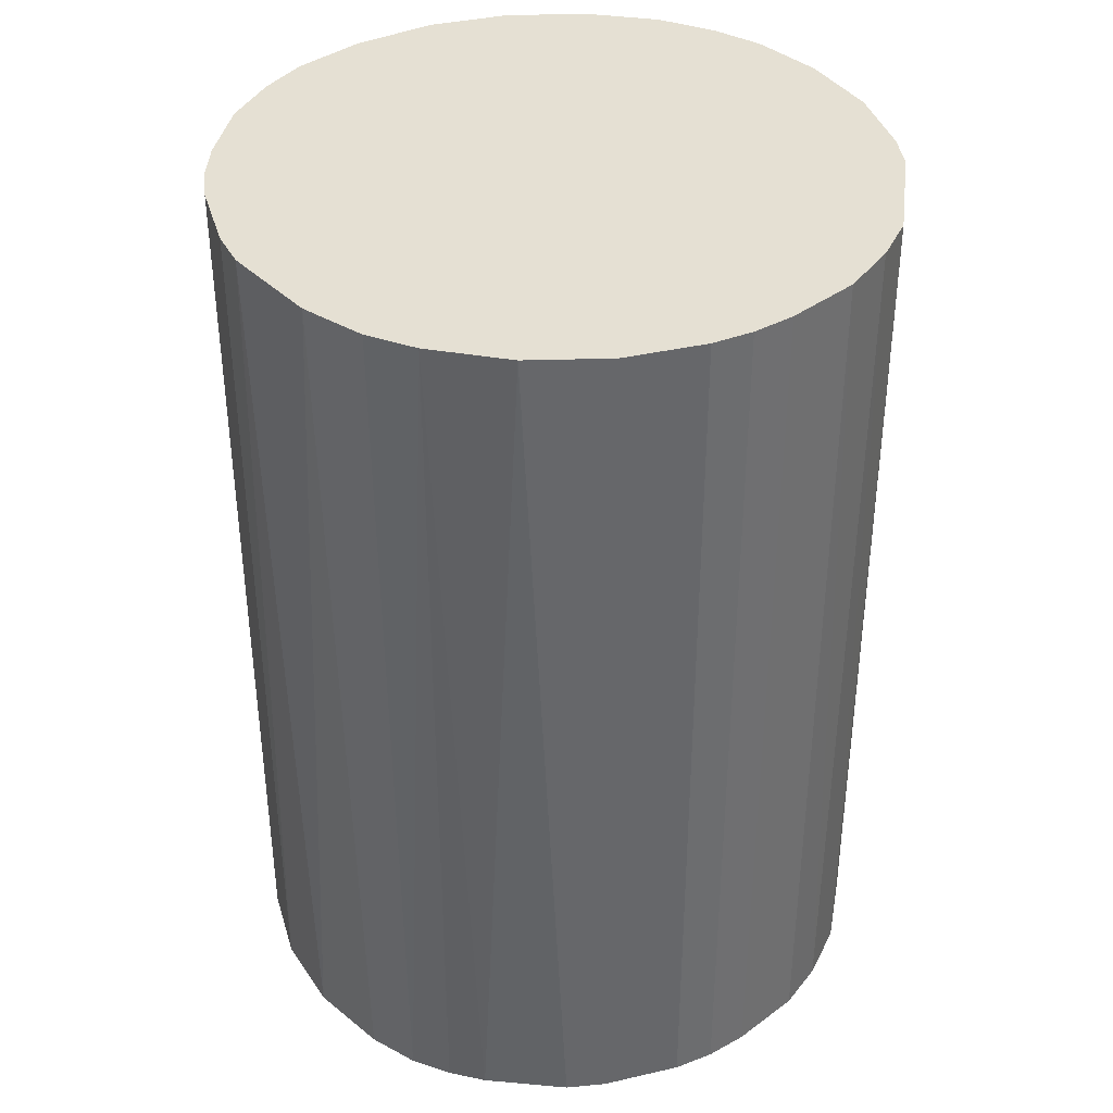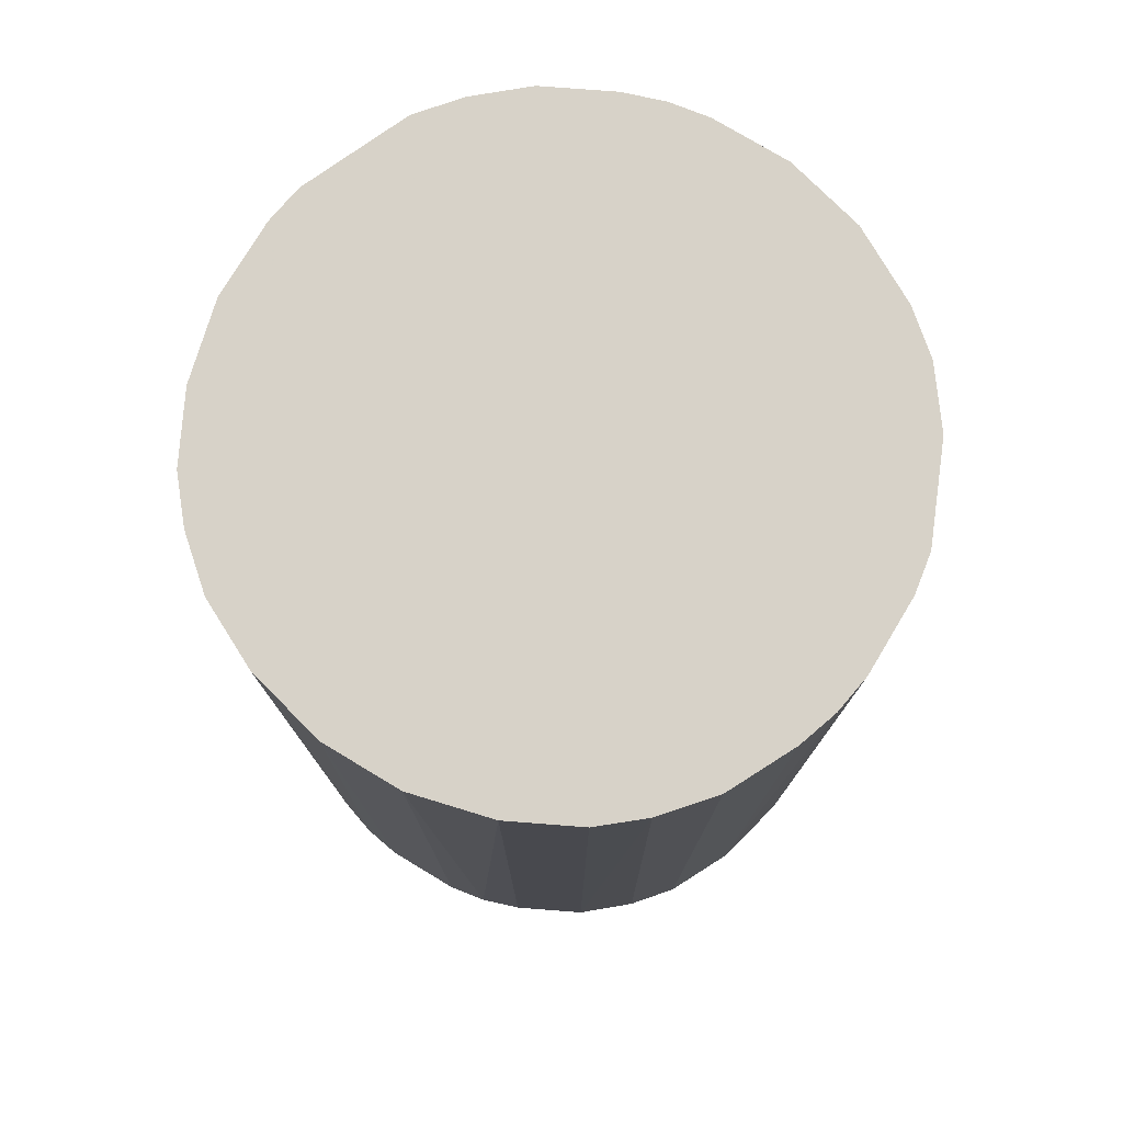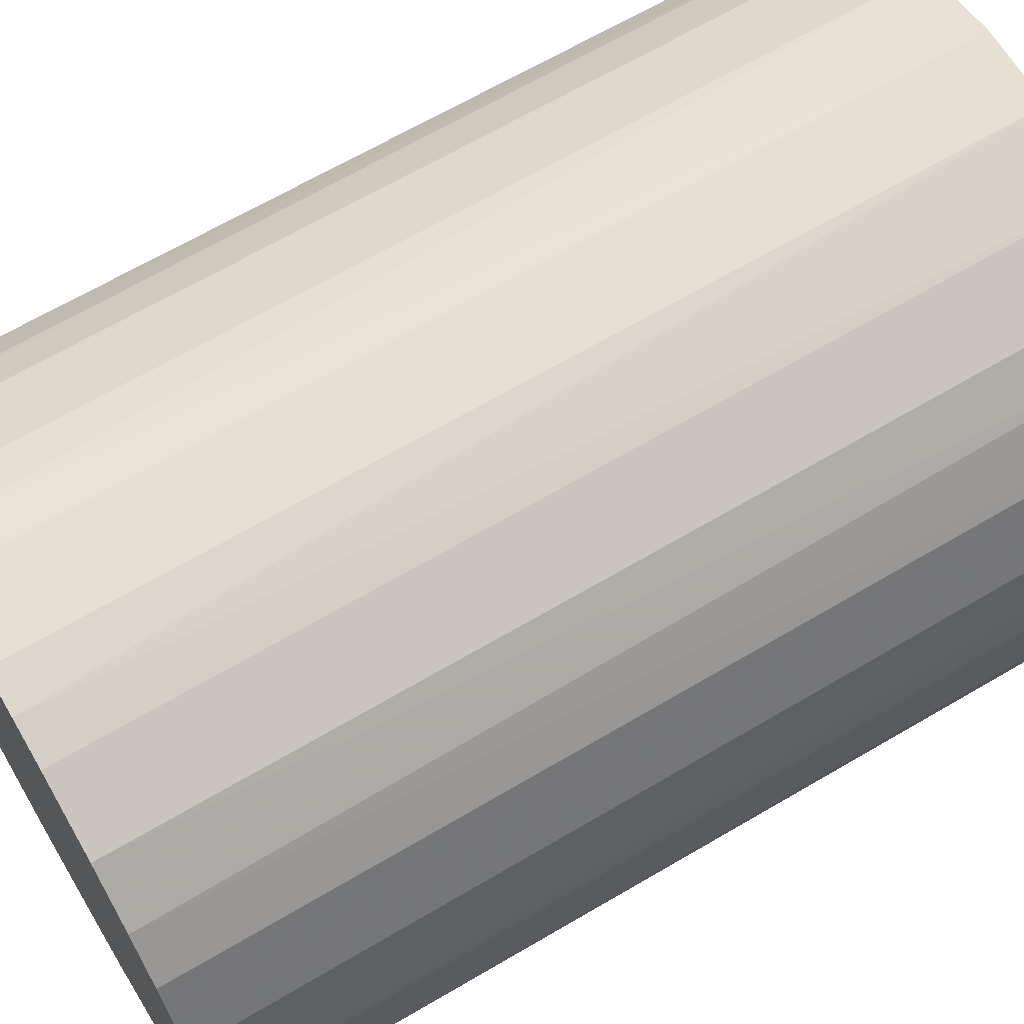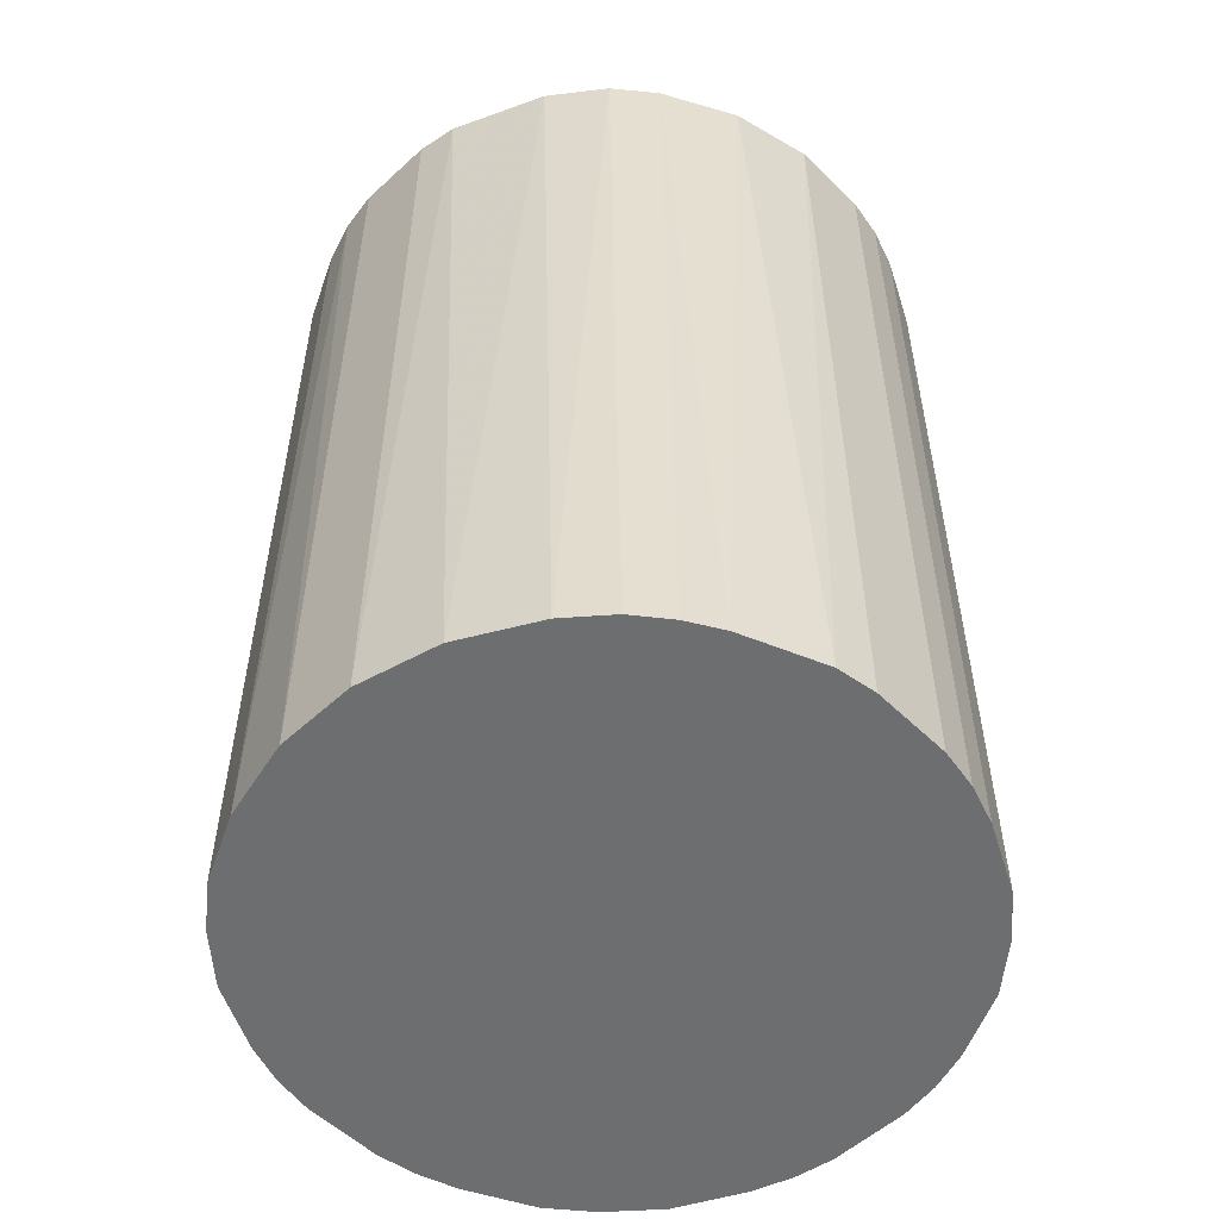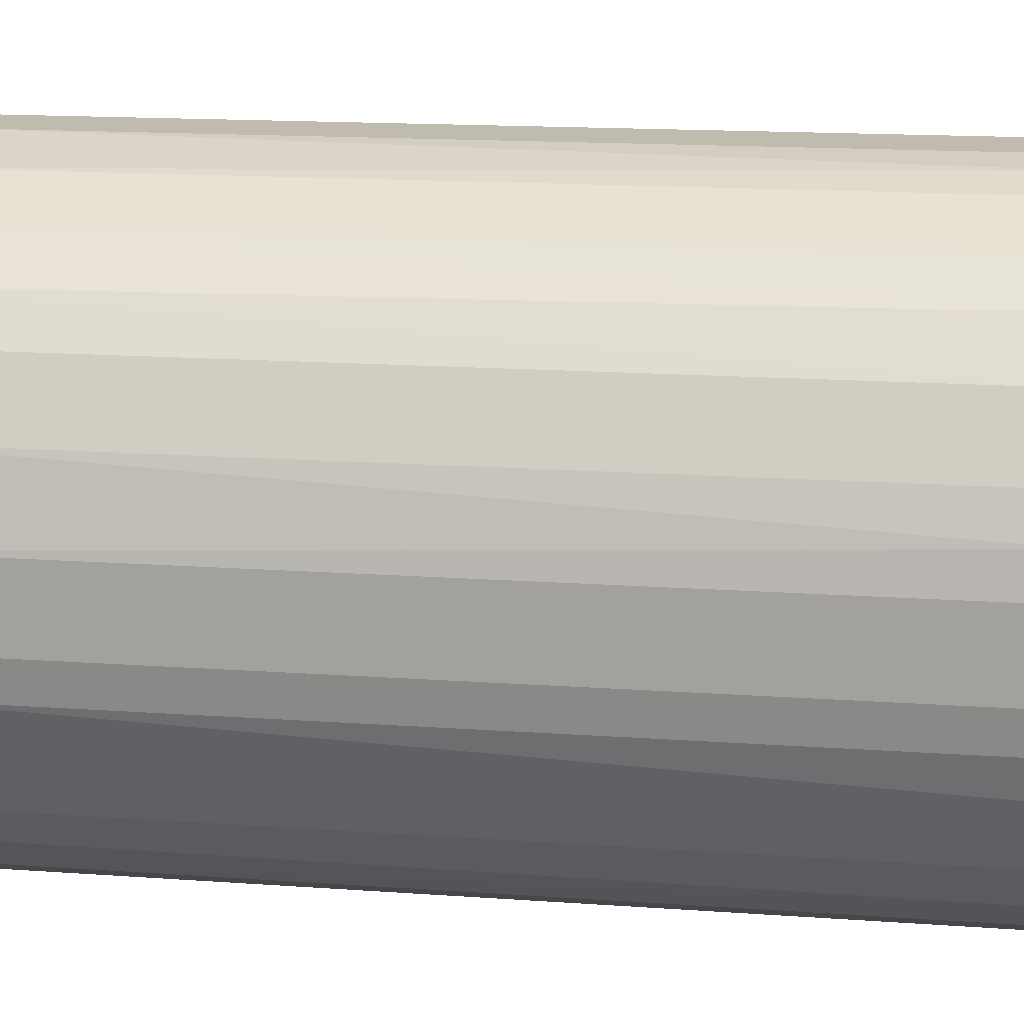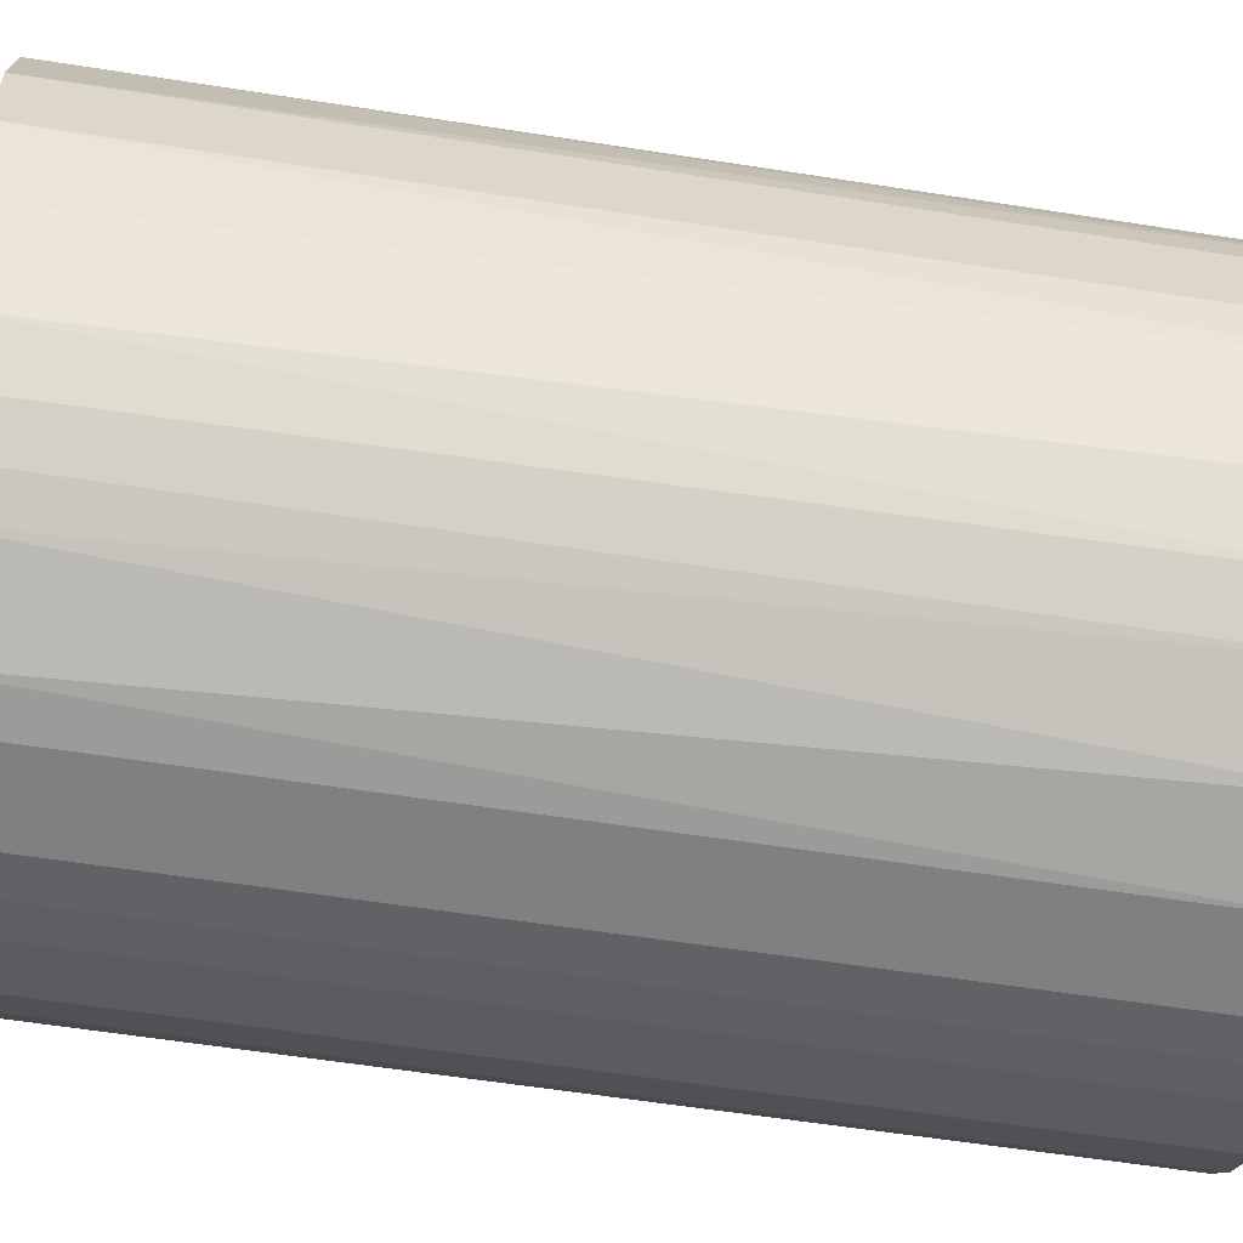
<metadata>
{"format":"obj","ext":"obj","renderer":"f3d","projection":"perspective","resolution":1024,"background":"white","views":[{"elev":38.2,"azim":-16.2,"up":"+Z"},{"elev":77.4,"azim":-149.0,"up":"+Z"},{"elev":65.4,"azim":-120.8,"up":"+Y"},{"elev":-54.2,"azim":-45.8,"up":"+Z"},{"elev":15.9,"azim":98.5,"up":"+Y"},{"elev":-60.1,"azim":-99.1,"up":"+Y"}]}
</metadata>
<code>
o convex_0
v -0.003358 0.02679 0.03825
v -0.003358 -0.02681 -0.03825
v -0.006706 -0.02625 -0.03825
v 0.003337 0.02679 -0.03825
v 0.02623 -0.006711 0.03825
v -0.02625 -0.006706 0.03825
v -0.02514 0.01004 -0.03825
v 0.02623 0.00669 -0.03825
v -0.003358 -0.02681 0.03825
v 0.01953 0.01897 0.03825
v 0.01897 -0.01955 -0.03825
v -0.02179 -0.0162 -0.03825
v -0.019 0.01953 0.03825
v 0.01562 -0.02234 0.03825
v -0.01564 0.02232 -0.03825
v -0.0162 -0.02178 0.03825
v 0.01897 0.01953 -0.03825
v 0.02623 -0.006711 -0.03825
v -0.02625 0.006685 0.03825
v -0.02681 -0.003358 -0.03825
v 0.006685 -0.02625 -0.03825
v 0.01004 0.02511 0.03825
v 0.02511 0.01004 0.03825
v 0.02232 -0.01564 0.03825
v 0.006685 -0.02625 0.03825
v -0.006706 0.02623 -0.03825
v -0.01006 0.02511 0.03825
v 0.02679 0.003337 0.03825
v -0.0229 -0.01452 0.03825
v -0.0162 -0.02178 -0.03825
v 0.01562 0.02232 -0.03825
v -0.02234 0.01562 -0.03825
v 0.02232 0.01562 -0.03825
v -0.02234 0.01562 0.03825
v -0.02514 -0.01006 -0.03825
v -0.01006 -0.02514 0.03825
v 0.02232 -0.01564 -0.03825
v 0.01004 -0.02514 -0.03825
v 0.02679 -0.003358 -0.03825
v 0.003337 0.02679 0.03825
v -0.02681 0.003337 -0.03825
v -0.02681 -0.003358 0.03825
v 0.006685 0.02623 -0.03825
v -0.01955 -0.01899 0.03825
v 0.01562 0.02232 0.03825
v 0.003337 -0.02681 0.03825
v -0.01564 0.02232 0.03825
v 0.01562 -0.02234 -0.03825
v 0.02511 -0.01006 -0.03825
v 0.02232 0.01562 0.03825
v -0.01341 -0.02346 -0.03825
v -0.01955 0.01897 -0.03825
v 0.01953 -0.01899 0.03825
v 0.003337 -0.02681 -0.03825
v -0.003358 0.02679 -0.03825
v -0.02681 0.003337 0.03825
v 0.02679 -0.003358 0.03825
v 0.02679 0.003337 -0.03825
v -0.019 -0.01955 -0.03825
v 0.01004 0.02511 -0.03825
v 0.01004 -0.02514 0.03825
v -0.01006 0.02511 -0.03825
v -0.02514 0.01004 0.03825
v 0.02511 0.01004 -0.03825
f 33 23 64
f 2 3 4
f 5 1 6
f 4 3 7
f 2 4 8
f 3 2 9
f 5 6 9
f 1 5 10
f 2 8 11
f 7 3 12
f 6 1 13
f 5 9 14
f 4 7 15
f 9 6 16
f 8 4 17
f 11 8 18
f 6 13 19
f 7 12 20
f 2 11 21
f 1 10 22
f 10 5 23
f 5 14 24
f 14 9 25
f 4 15 26
f 13 1 27
f 1 26 27
f 23 5 28
f 8 23 28
f 16 6 29
f 12 3 30
f 17 4 31
f 15 7 32
f 8 17 33
f 17 10 33
f 19 13 34
f 32 7 34
f 6 20 35
f 20 12 35
f 29 6 35
f 12 29 35
f 3 9 36
f 9 16 36
f 11 18 37
f 21 11 38
f 25 21 38
f 5 18 39
f 18 8 39
f 4 1 40
f 1 22 40
f 19 7 41
f 7 20 41
f 41 20 42
f 6 19 42
f 20 6 42
f 31 4 43
f 4 40 43
f 40 22 43
f 29 12 44
f 16 29 44
f 10 17 45
f 22 10 45
f 17 31 45
f 31 22 45
f 9 2 46
f 25 9 46
f 21 25 46
f 15 13 47
f 27 15 47
f 13 27 47
f 11 14 48
f 38 11 48
f 14 38 48
f 18 5 49
f 5 24 49
f 37 18 49
f 24 37 49
f 10 23 50
f 33 10 50
f 23 33 50
f 30 3 51
f 16 30 51
f 3 36 51
f 36 16 51
f 13 15 52
f 15 32 52
f 34 13 52
f 32 34 52
f 14 11 53
f 24 14 53
f 11 37 53
f 37 24 53
f 2 21 54
f 46 2 54
f 21 46 54
f 1 4 55
f 26 1 55
f 4 26 55
f 19 41 56
f 41 42 56
f 42 19 56
f 28 5 57
f 5 39 57
f 39 28 57
f 8 28 58
f 39 8 58
f 28 39 58
f 12 30 59
f 30 16 59
f 44 12 59
f 16 44 59
f 22 31 60
f 31 43 60
f 43 22 60
f 14 25 61
f 38 14 61
f 25 38 61
f 26 15 62
f 15 27 62
f 27 26 62
f 7 19 63
f 34 7 63
f 19 34 63
f 23 8 64
f 8 33 64

</code>
